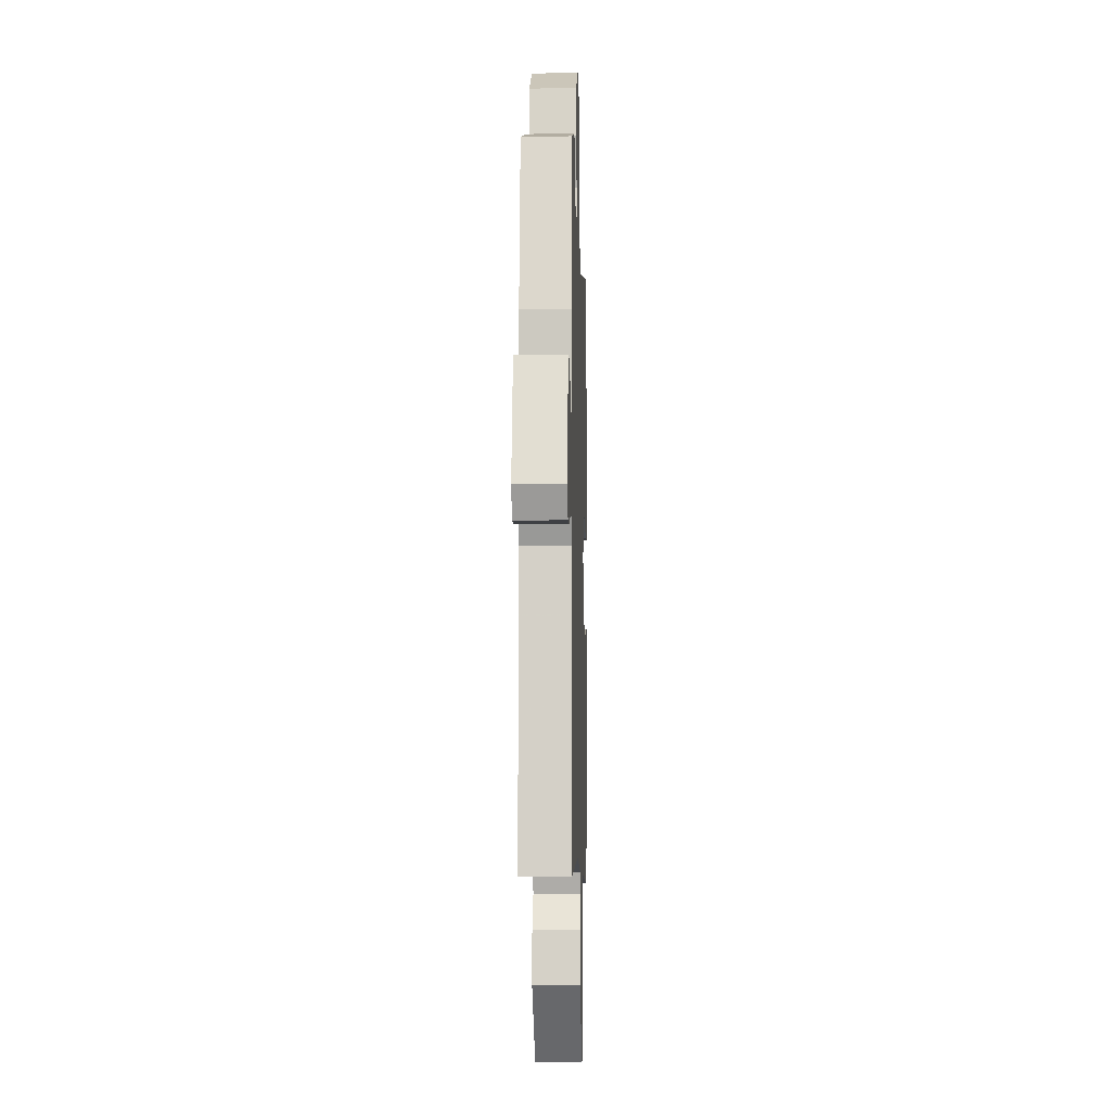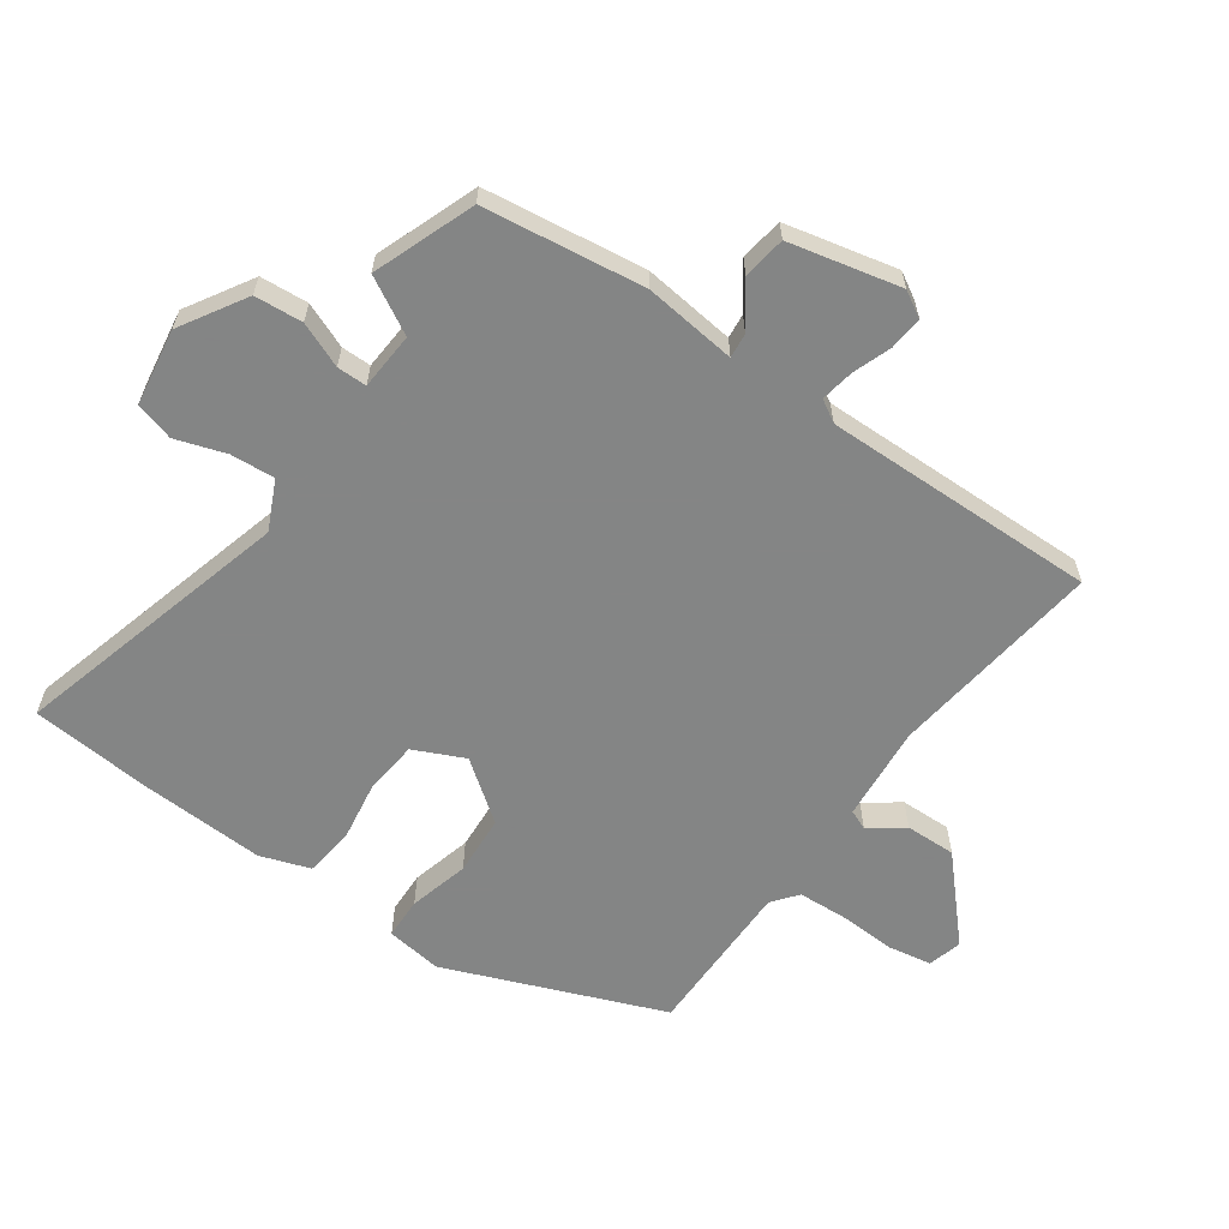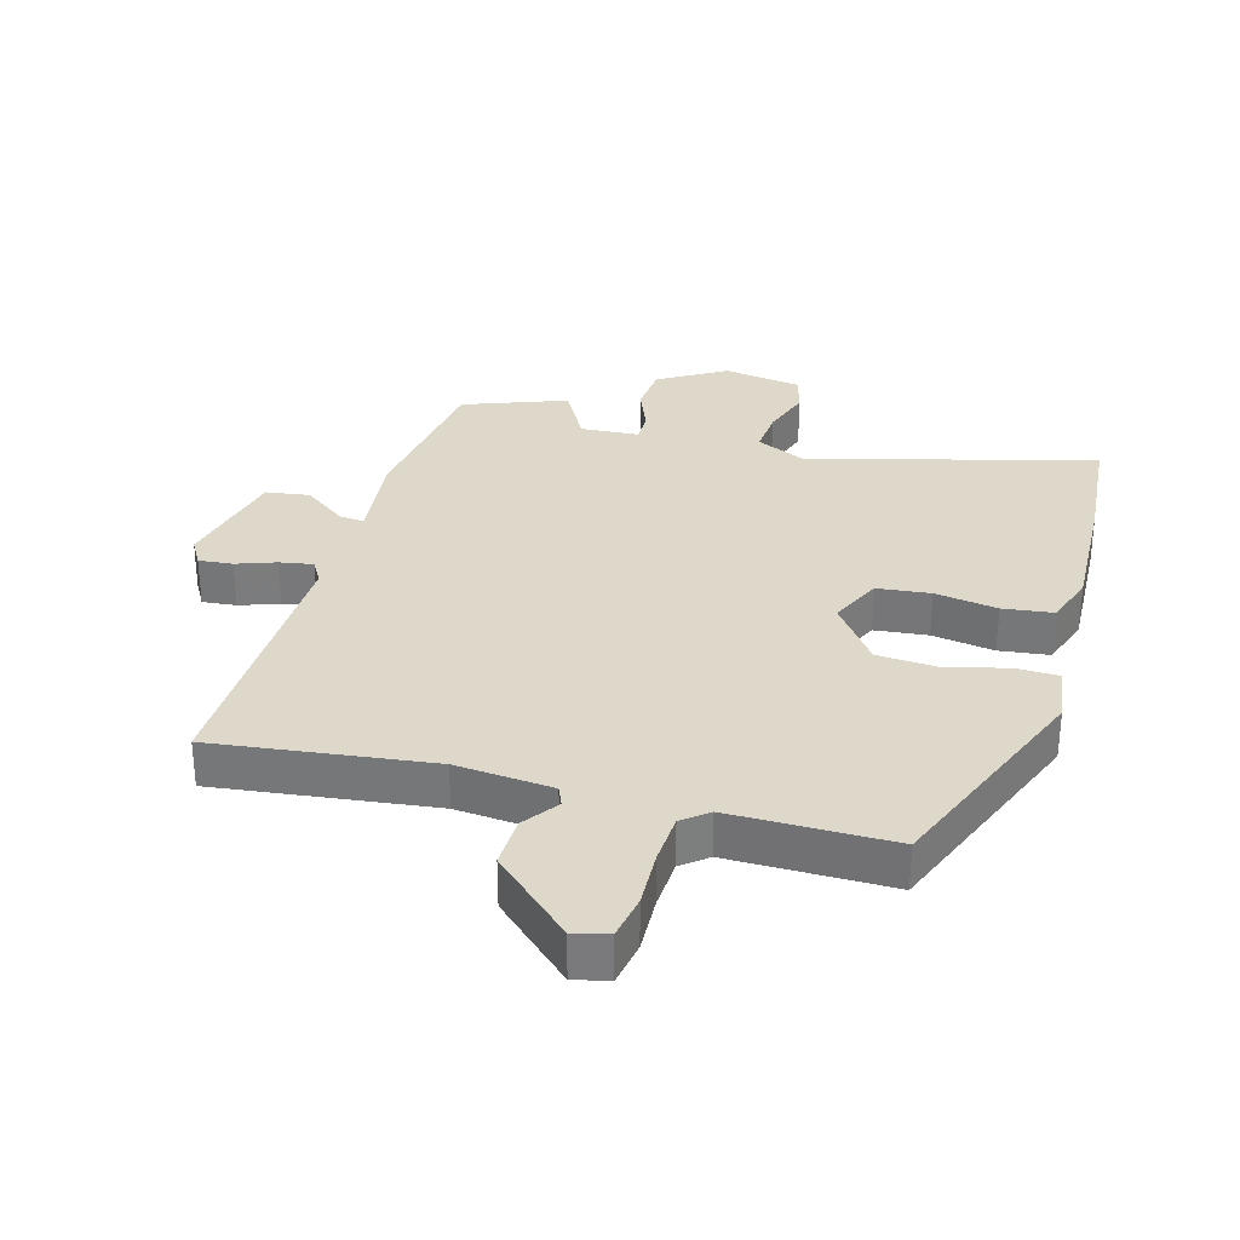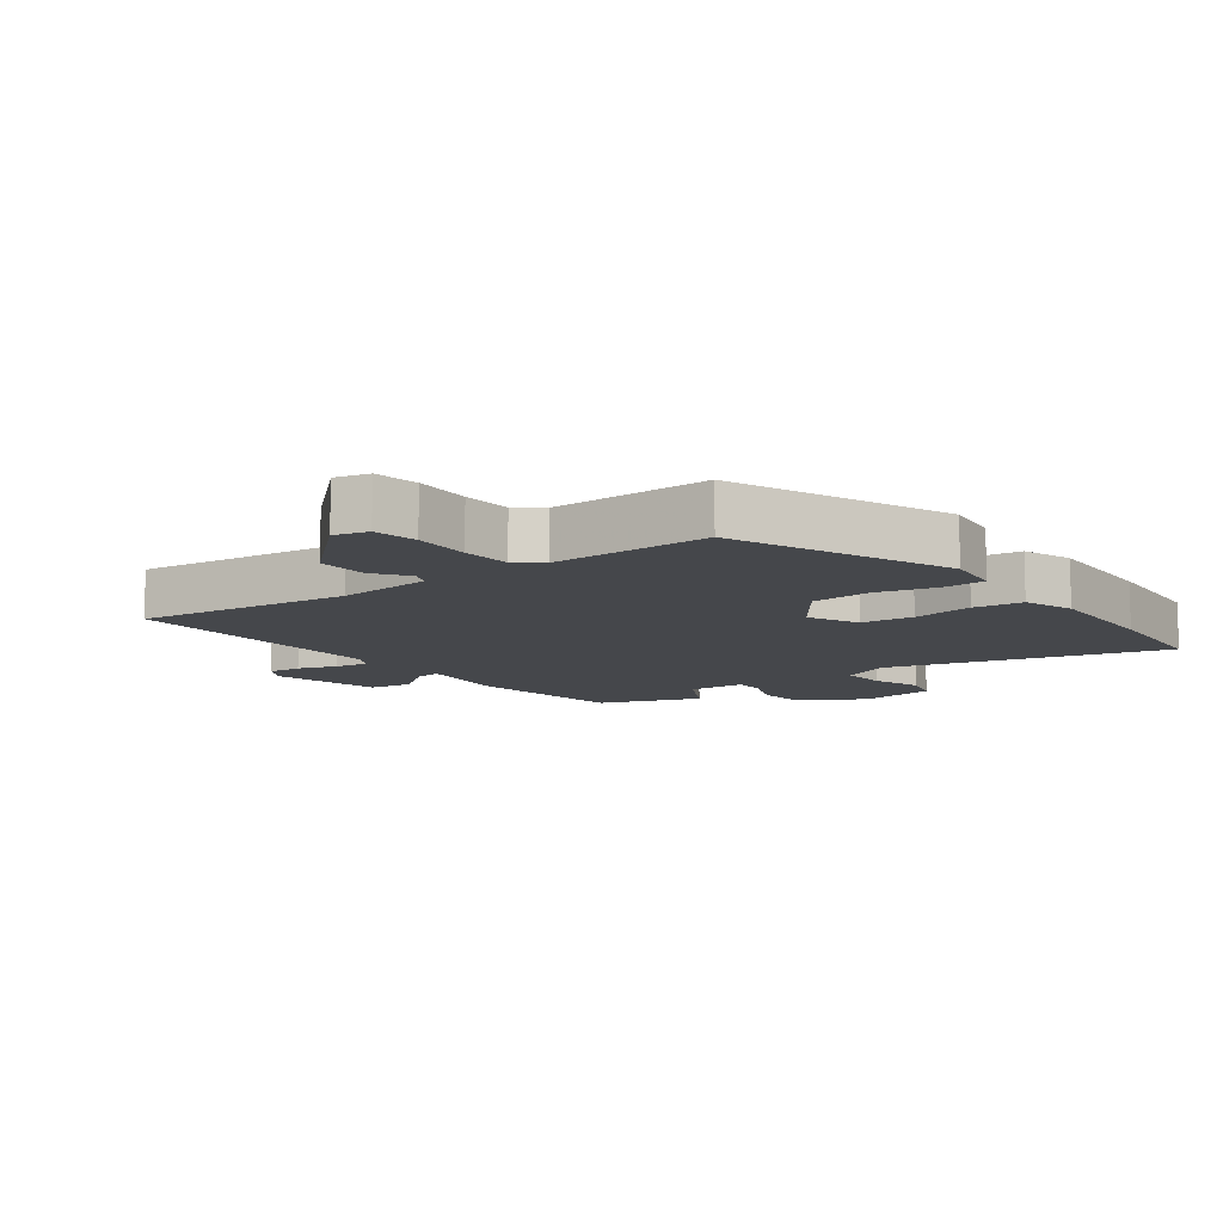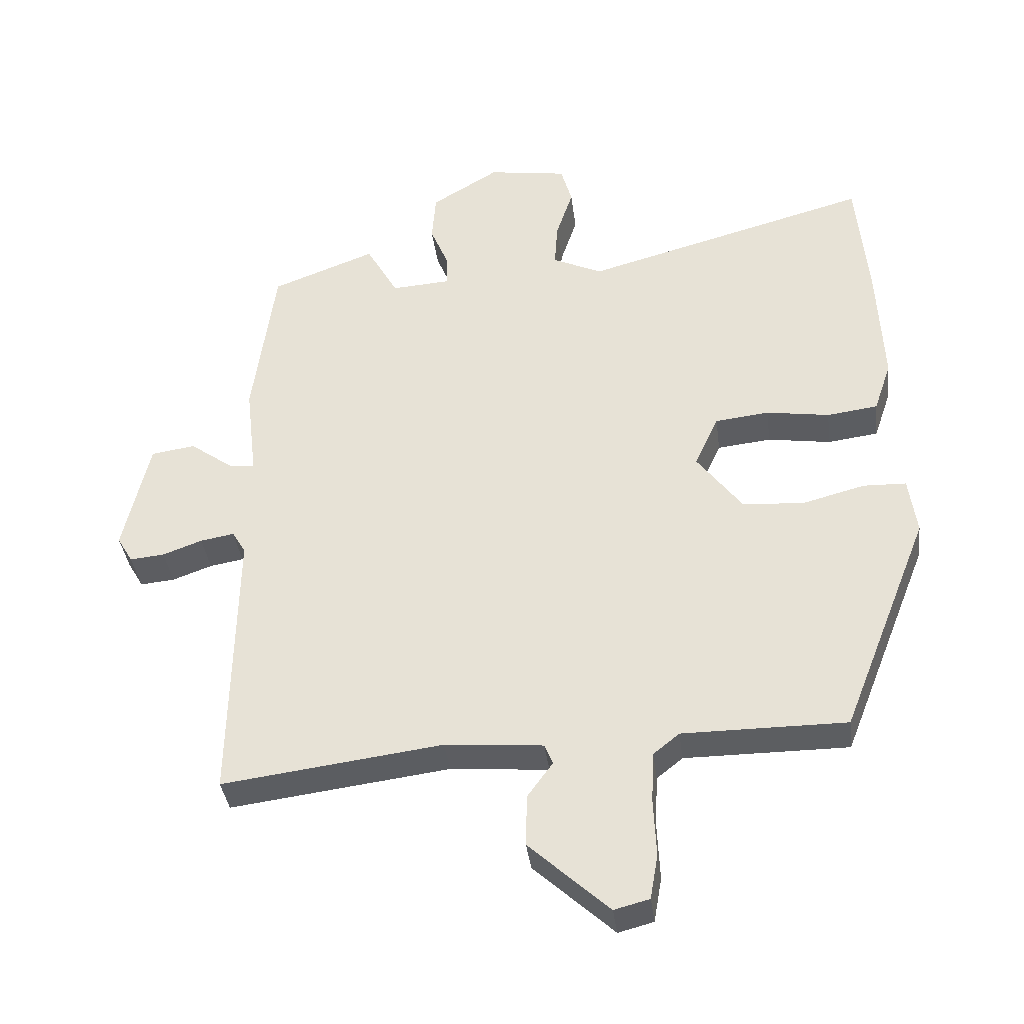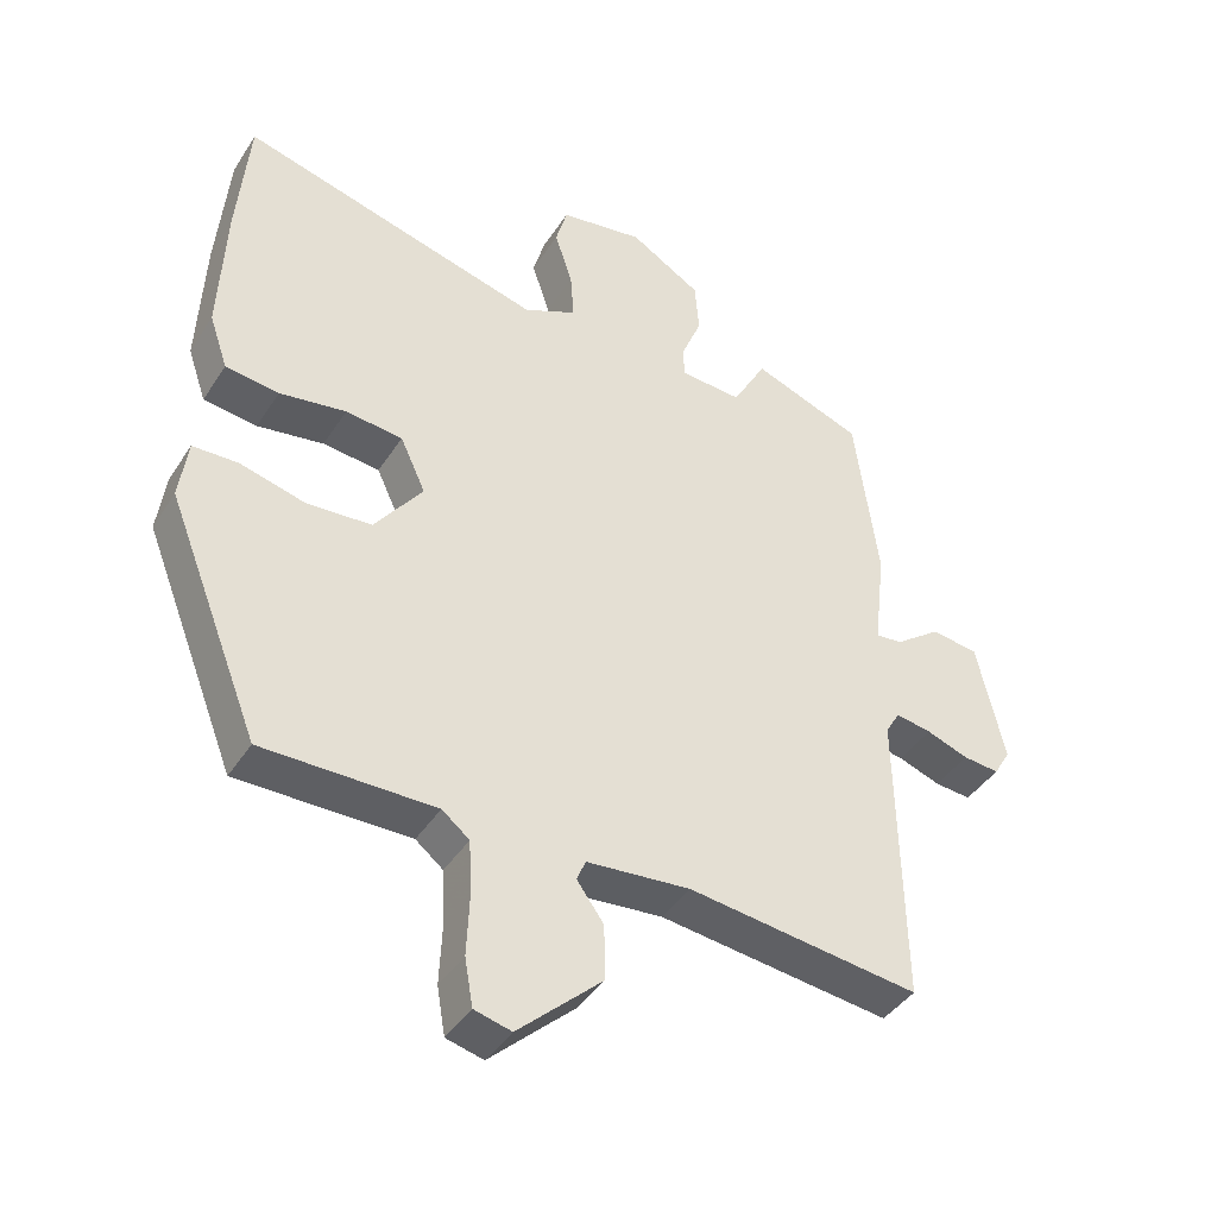
<metadata>
{"format":"obj","ext":"obj","renderer":"f3d","projection":"perspective","resolution":1024,"background":"white","views":[{"elev":-10.0,"azim":91.8,"up":"+Z"},{"elev":-61.6,"azim":54.8,"up":"+Y"},{"elev":31.6,"azim":-164.1,"up":"+Y"},{"elev":-10.5,"azim":-142.8,"up":"+Y"},{"elev":-37.3,"azim":-172.8,"up":"+Z"},{"elev":-41.4,"azim":-30.0,"up":"+Z"}]}
</metadata>
<code>
v 0.355 0.07 0.554
v 0.515 0.07 0.494
v 0.549 0.07 0.24
v 0.532 0.07 0.094
v 0.571 0.07 0.098
v 0.638 0.07 0.147
v 0.706 0.07 0.137
v 0.746 0.07 -0.039
v 0.722 0.07 -0.08
v 0.669 0.07 -0.075
v 0.608 0.07 -0.053
v 0.556 0.07 -0.044
v 0.535 0.07 -0.079
v 0.542 0.07 -0.513
v 0.204 0.07 -0.47
v 0.053 0.07 -0.483
v 0.04 0.07 -0.514
v 0.079 0.07 -0.568
v 0.081 0.07 -0.648
v -0.042 0.07 -0.761
v -0.096 0.07 -0.747
v -0.108 0.07 -0.678
v -0.104 0.07 -0.588
v -0.108 0.07 -0.51
v -0.148 0.07 -0.478
v -0.399 0.07 -0.478
v -0.535 0.07 -0.135
v -0.523 0.07 -0.046
v -0.457 0.07 -0.044
v -0.362 0.07 -0.069
v -0.267 0.07 -0.063
v -0.197 0.07 0.031
v -0.234 0.07 0.111
v -0.317 0.07 0.12
v -0.414 0.07 0.105
v -0.492 0.07 0.115
v -0.519 0.07 0.194
v -0.51 0.07 0.392
v -0.493 0.07 0.584
v -0.051 0.07 0.464
v 0.026 0.07 0.5
v 0.021 0.07 0.57
v -0.005 0.07 0.649
v 0.012 0.07 0.71
v 0.134 0.07 0.729
v 0.238 0.07 0.666
v 0.244 0.07 0.59
v 0.215 0.07 0.519
v 0.215 0.07 0.472
v 0.306 0.07 0.466
v 0.355 0 0.554
v 0.515 0 0.494
v 0.549 0 0.24
v 0.532 0 0.094
v 0.571 0 0.098
v 0.638 0 0.147
v 0.706 0 0.137
v 0.746 0 -0.039
v 0.722 0 -0.08
v 0.669 0 -0.075
v 0.608 0 -0.053
v 0.556 0 -0.044
v 0.535 0 -0.079
v 0.542 0 -0.513
v 0.204 0 -0.47
v 0.053 0 -0.483
v 0.04 0 -0.514
v 0.079 0 -0.568
v 0.081 0 -0.648
v -0.042 0 -0.761
v -0.096 0 -0.747
v -0.108 0 -0.678
v -0.104 0 -0.588
v -0.108 0 -0.51
v -0.148 0 -0.478
v -0.399 0 -0.478
v -0.535 0 -0.135
v -0.523 0 -0.046
v -0.457 0 -0.044
v -0.362 0 -0.069
v -0.267 0 -0.063
v -0.197 0 0.031
v -0.234 0 0.111
v -0.317 0 0.12
v -0.414 0 0.105
v -0.492 0 0.115
v -0.519 0 0.194
v -0.51 0 0.392
v -0.493 0 0.584
v -0.051 0 0.464
v 0.026 0 0.5
v 0.021 0 0.57
v -0.005 0 0.649
v 0.012 0 0.71
v 0.134 0 0.729
v 0.238 0 0.666
v 0.244 0 0.59
v 0.215 0 0.519
v 0.215 0 0.472
v 0.306 0 0.466
f 45 46 47 48
f 45 48 49
f 42 43 44 45
f 41 42 45 49
f 40 41 49
f 37 38 39 40
f 37 40 49 50
f 34 35 36 37
f 33 34 37 50
f 27 28 29 30
f 25 26 27 30
f 24 25 30 31
f 20 21 22 23
f 20 23 24
f 17 18 19 20
f 17 20 24
f 16 17 24 31
f 13 14 15
f 12 13 15 16
f 8 9 10 11
f 8 11 12
f 5 6 7 8
f 4 5 8 12
f 1 2 3 4
f 50 1 4 12
f 32 33 50 12
f 12 16 31 32
f 98 97 96 95
f 99 98 95
f 95 94 93 92
f 99 95 92 91
f 99 91 90
f 90 89 88 87
f 100 99 90 87
f 87 86 85 84
f 100 87 84 83
f 80 79 78 77
f 80 77 76 75
f 81 80 75 74
f 73 72 71 70
f 74 73 70
f 70 69 68 67
f 74 70 67
f 81 74 67 66
f 65 64 63
f 66 65 63 62
f 61 60 59 58
f 62 61 58
f 58 57 56 55
f 62 58 55 54
f 54 53 52 51
f 62 54 51 100
f 62 100 83 82
f 82 81 66 62
f 1 51 52 2
f 2 52 53 3
f 3 53 54 4
f 4 54 55 5
f 5 55 56 6
f 6 56 57 7
f 7 57 58 8
f 8 58 59 9
f 9 59 60 10
f 10 60 61 11
f 11 61 62 12
f 12 62 63 13
f 13 63 64 14
f 14 64 65 15
f 15 65 66 16
f 16 66 67 17
f 17 67 68 18
f 18 68 69 19
f 19 69 70 20
f 20 70 71 21
f 21 71 72 22
f 22 72 73 23
f 23 73 74 24
f 24 74 75 25
f 25 75 76 26
f 26 76 77 27
f 27 77 78 28
f 28 78 79 29
f 29 79 80 30
f 30 80 81 31
f 31 81 82 32
f 32 82 83 33
f 33 83 84 34
f 34 84 85 35
f 35 85 86 36
f 36 86 87 37
f 37 87 88 38
f 38 88 89 39
f 39 89 90 40
f 40 90 91 41
f 41 91 92 42
f 42 92 93 43
f 43 93 94 44
f 44 94 95 45
f 45 95 96 46
f 46 96 97 47
f 47 97 98 48
f 48 98 99 49
f 49 99 100 50
f 50 100 51 1

</code>
